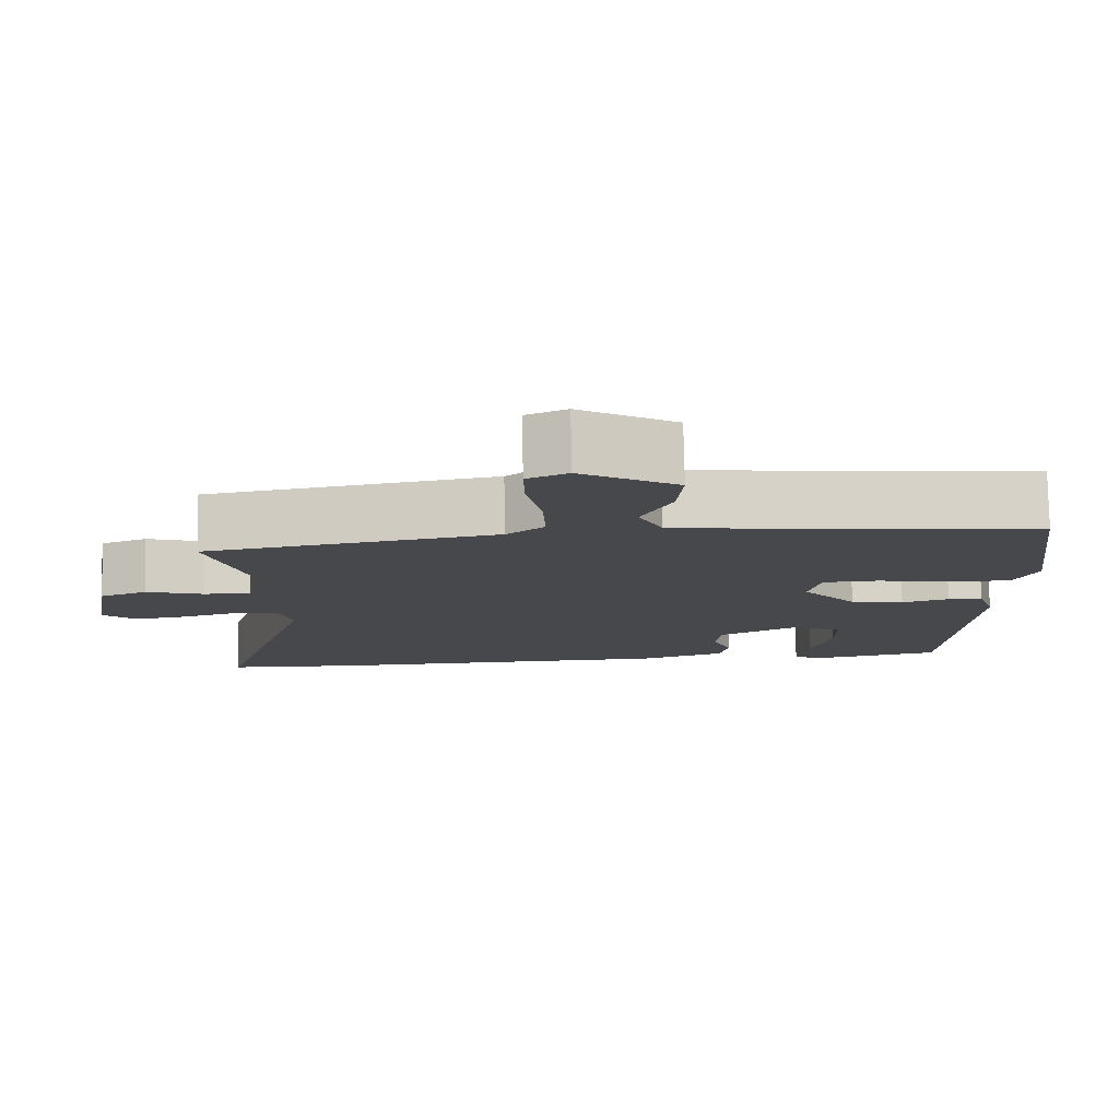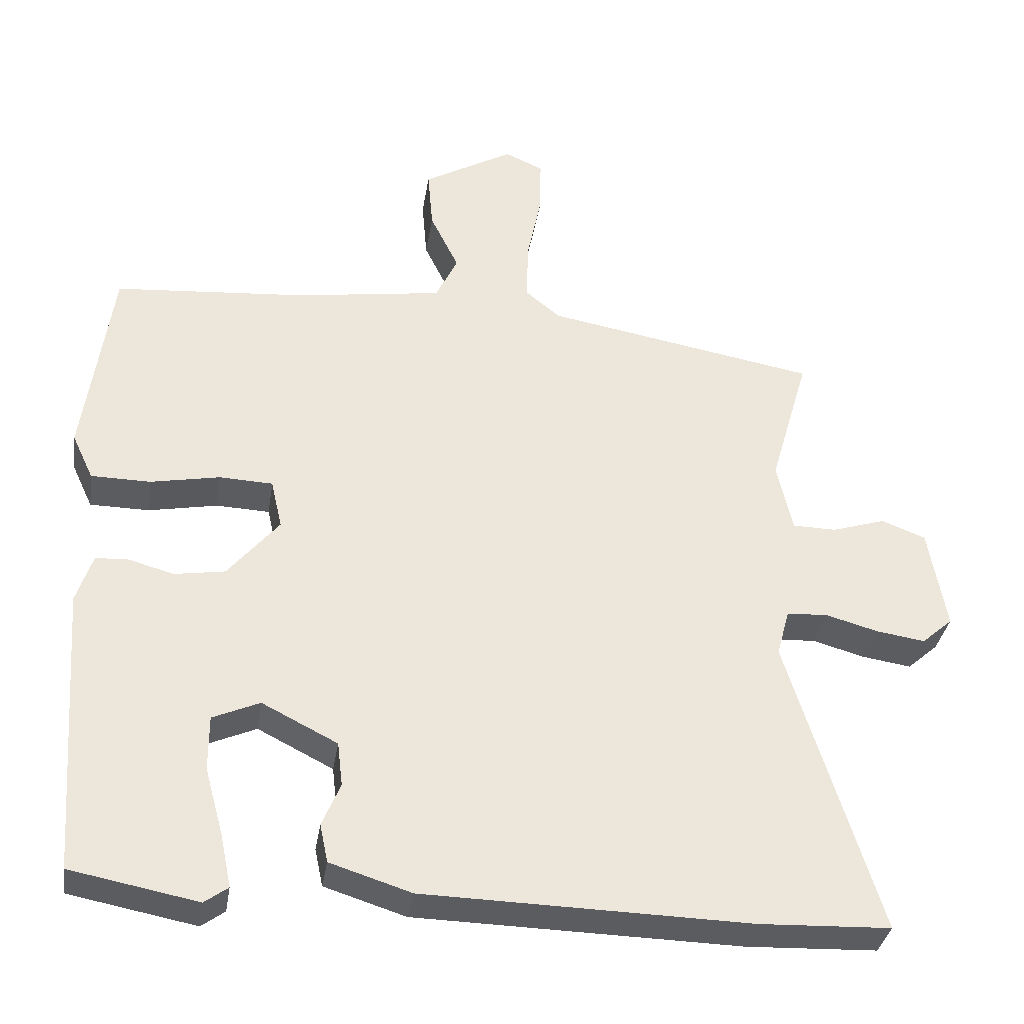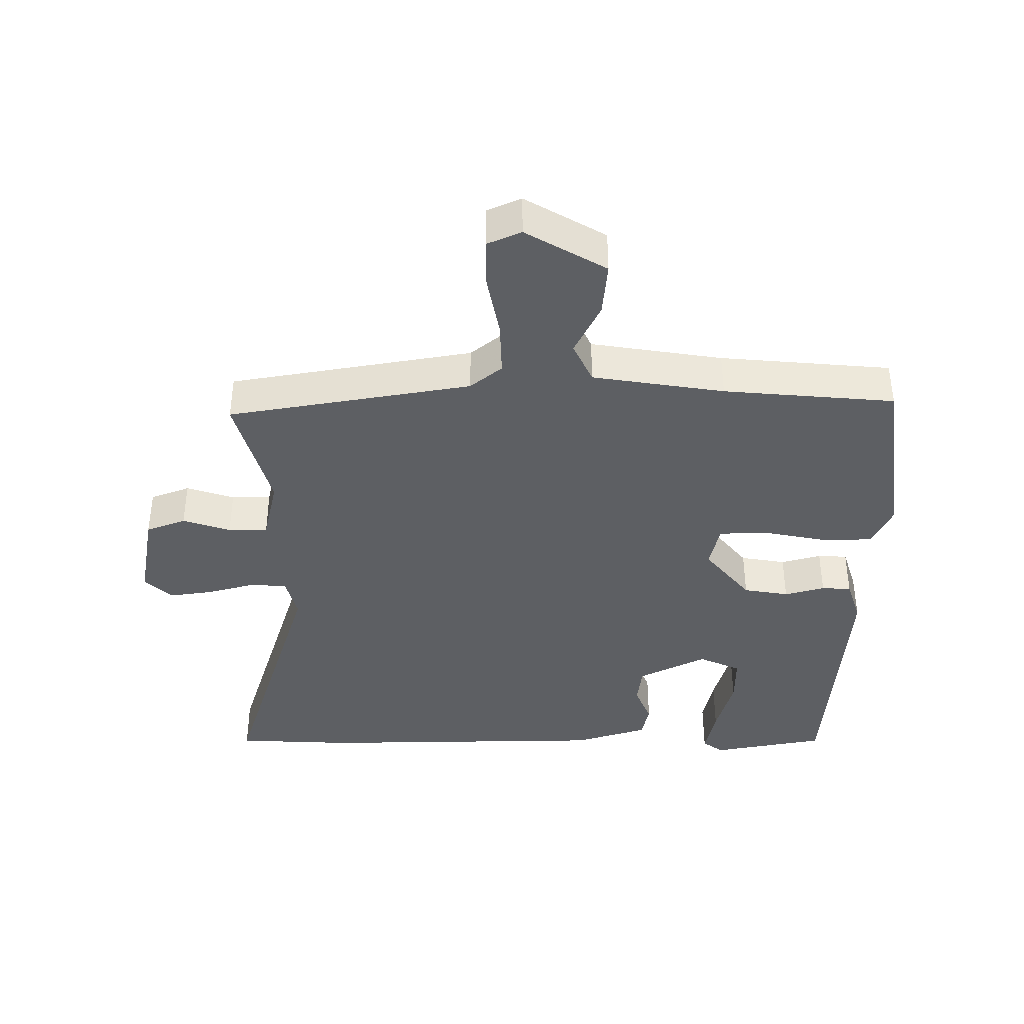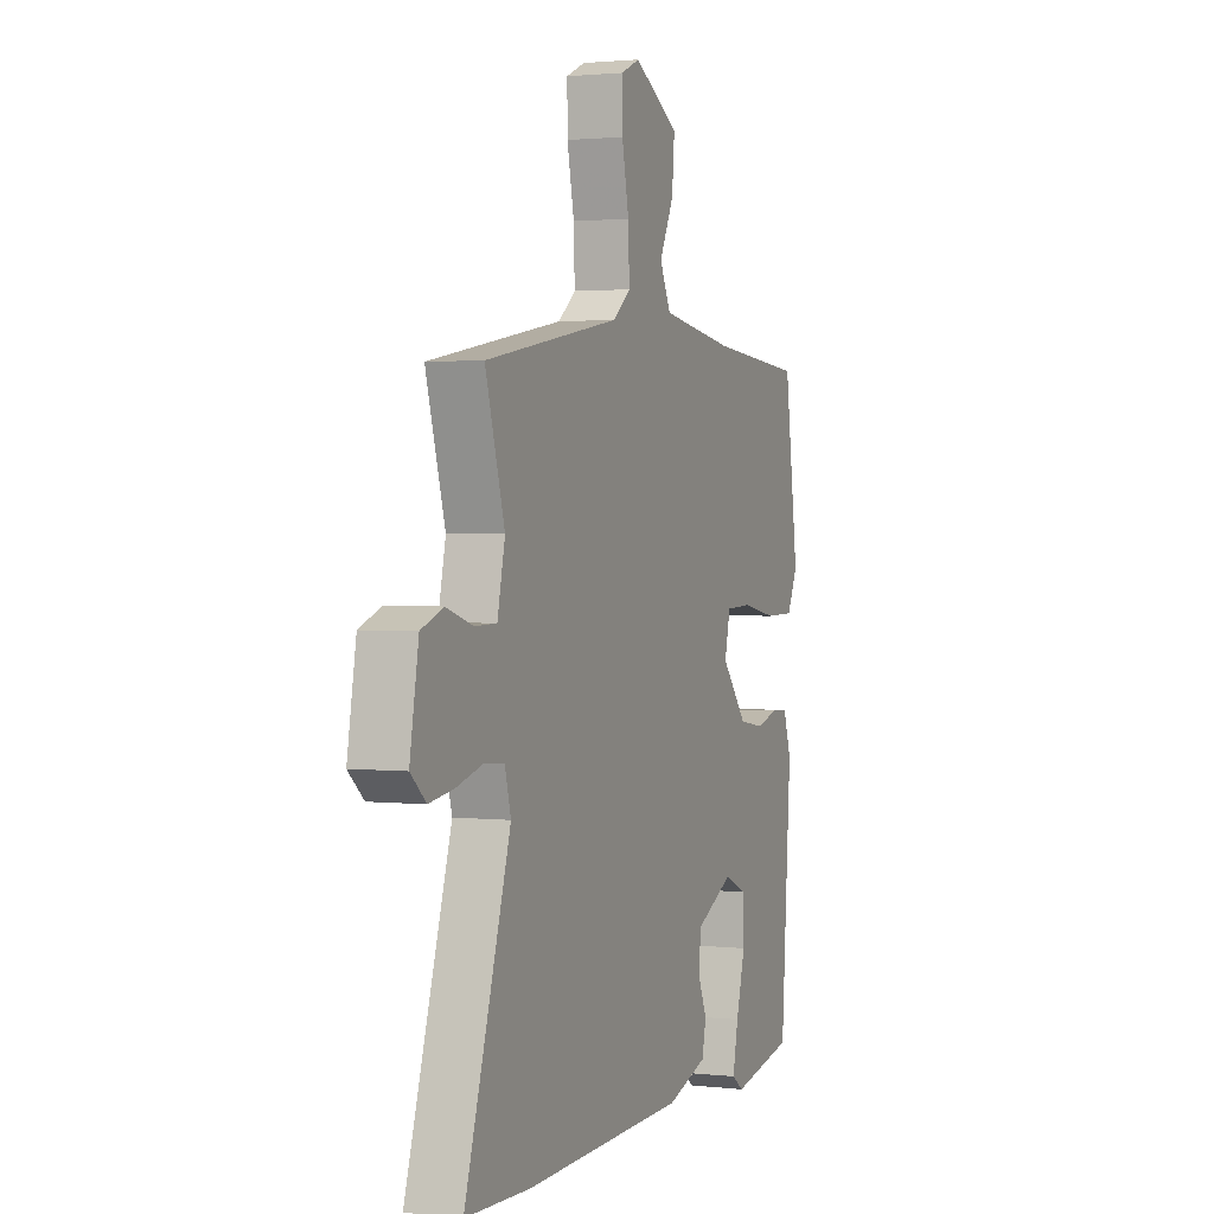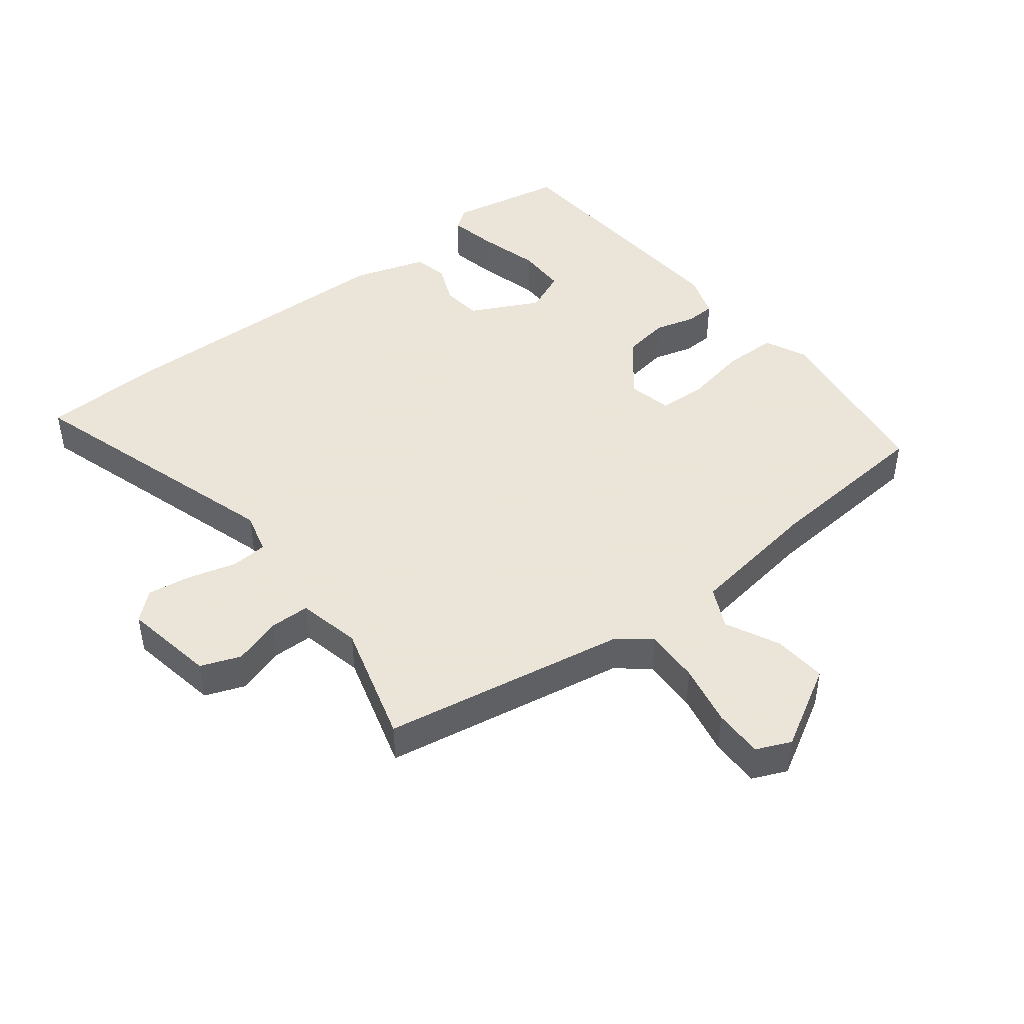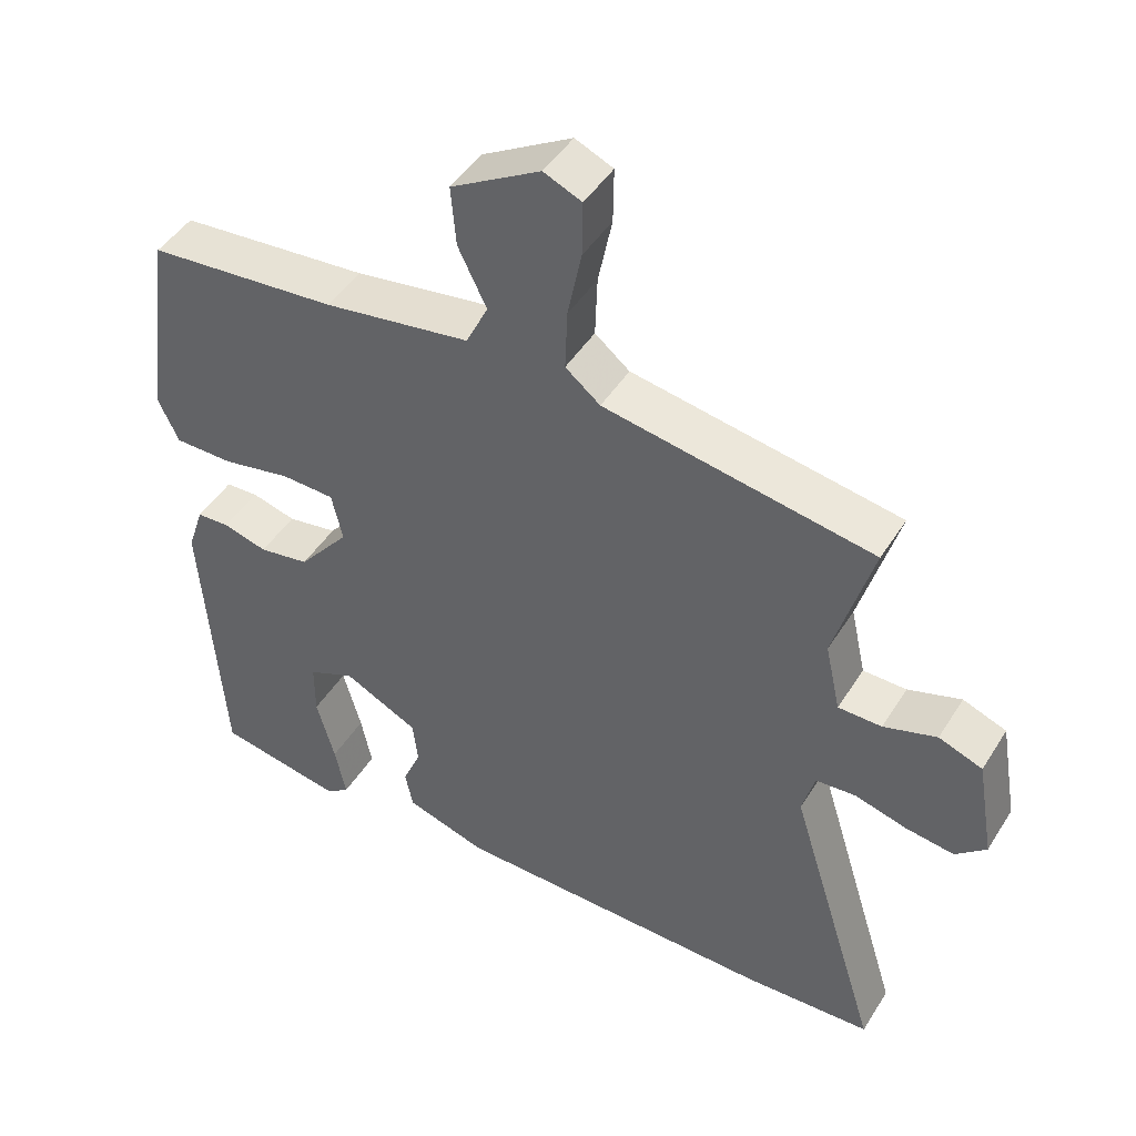
<metadata>
{"format":"obj","ext":"obj","renderer":"f3d","projection":"perspective","resolution":1024,"background":"white","views":[{"elev":78.9,"azim":-1.2,"up":"+Z"},{"elev":-34.5,"azim":171.1,"up":"+Z"},{"elev":-39.9,"azim":-0.2,"up":"+Y"},{"elev":1.9,"azim":-68.2,"up":"+Z"},{"elev":45.5,"azim":-37.9,"up":"+Y"},{"elev":45.8,"azim":-149.7,"up":"+Z"}]}
</metadata>
<code>
v 0.48 0.07 -0.493
v 0.307 0.07 -0.526
v 0.275 0.07 -0.503
v 0.29 0.07 -0.43
v 0.315 0.07 -0.339
v 0.315 0.07 -0.264
v 0.251 0.07 -0.236
v 0.148 0.07 -0.288
v 0.141 0.07 -0.348
v 0.166 0.07 -0.407
v 0.155 0.07 -0.459
v 0.044 0.07 -0.494
v -0.4 0.07 -0.504
v -0.578 0.07 -0.497
v -0.453 0.07 -0.092
v -0.47 0.07 -0.029
v -0.525 0.07 -0.025
v -0.597 0.07 -0.045
v -0.664 0.07 -0.055
v -0.706 0.07 -0.018
v -0.682 0.07 0.121
v -0.622 0.07 0.144
v -0.549 0.07 0.121
v -0.489 0.07 0.122
v -0.468 0.07 0.217
v -0.521 0.07 0.4
v -0.151 0.07 0.465
v -0.103 0.07 0.504
v -0.106 0.07 0.587
v -0.125 0.07 0.681
v -0.126 0.07 0.756
v -0.074 0.07 0.779
v 0.049 0.07 0.709
v 0.042 0.07 0.627
v 0.003 0.07 0.547
v 0.033 0.07 0.485
v 0.234 0.07 0.455
v 0.495 0.07 0.434
v 0.533 0.07 0.162
v 0.504 0.07 0.1
v 0.423 0.07 0.099
v 0.329 0.07 0.117
v 0.256 0.07 0.114
v 0.241 0.07 0.047
v 0.311 0.07 -0.037
v 0.38 0.07 -0.048
v 0.441 0.07 -0.031
v 0.486 0.07 -0.033
v 0.508 0.07 -0.1
v 0.48 0 -0.493
v 0.307 0 -0.526
v 0.275 0 -0.503
v 0.29 0 -0.43
v 0.315 0 -0.339
v 0.315 0 -0.264
v 0.251 0 -0.236
v 0.148 0 -0.288
v 0.141 0 -0.348
v 0.166 0 -0.407
v 0.155 0 -0.459
v 0.044 0 -0.494
v -0.4 0 -0.504
v -0.578 0 -0.497
v -0.453 0 -0.092
v -0.47 0 -0.029
v -0.525 0 -0.025
v -0.597 0 -0.045
v -0.664 0 -0.055
v -0.706 0 -0.018
v -0.682 0 0.121
v -0.622 0 0.144
v -0.549 0 0.121
v -0.489 0 0.122
v -0.468 0 0.217
v -0.521 0 0.4
v -0.151 0 0.465
v -0.103 0 0.504
v -0.106 0 0.587
v -0.125 0 0.681
v -0.126 0 0.756
v -0.074 0 0.779
v 0.049 0 0.709
v 0.042 0 0.627
v 0.003 0 0.547
v 0.033 0 0.485
v 0.234 0 0.455
v 0.495 0 0.434
v 0.533 0 0.162
v 0.504 0 0.1
v 0.423 0 0.099
v 0.329 0 0.117
v 0.256 0 0.114
v 0.241 0 0.047
v 0.311 0 -0.037
v 0.38 0 -0.048
v 0.441 0 -0.031
v 0.486 0 -0.033
v 0.508 0 -0.1
f 49 1 2
f 48 49 2
f 47 48 2
f 46 47 2
f 40 41 42
f 39 40 42
f 38 39 42
f 37 38 42
f 36 37 42 43
f 33 34 35
f 32 33 35
f 31 32 35
f 30 31 35
f 29 30 35
f 28 29 35 36
f 36 43 44
f 28 36 44
f 27 28 44
f 21 22 23
f 20 21 23
f 19 20 23
f 18 19 23
f 17 18 23
f 16 17 23 24
f 15 16 24 25
f 13 14 15
f 12 13 15
f 11 12 15
f 10 11 15
f 9 10 15
f 8 9 15 25
f 2 3 4 5
f 46 2 5
f 46 5 6
f 45 46 6 7
f 27 44 45
f 26 27 45
f 25 26 45
f 8 25 45
f 7 8 45
f 51 50 98
f 51 98 97
f 51 97 96
f 51 96 95
f 91 90 89
f 91 89 88
f 91 88 87
f 91 87 86
f 92 91 86 85
f 84 83 82
f 84 82 81
f 84 81 80
f 84 80 79
f 84 79 78
f 85 84 78 77
f 93 92 85
f 93 85 77
f 93 77 76
f 72 71 70
f 72 70 69
f 72 69 68
f 72 68 67
f 72 67 66
f 73 72 66 65
f 74 73 65 64
f 64 63 62
f 64 62 61
f 64 61 60
f 64 60 59
f 64 59 58
f 74 64 58 57
f 54 53 52 51
f 54 51 95
f 55 54 95
f 56 55 95 94
f 94 93 76
f 94 76 75
f 94 75 74
f 94 74 57
f 94 57 56
f 1 50 51 2
f 2 51 52 3
f 3 52 53 4
f 4 53 54 5
f 5 54 55 6
f 6 55 56 7
f 7 56 57 8
f 8 57 58 9
f 9 58 59 10
f 10 59 60 11
f 11 60 61 12
f 12 61 62 13
f 13 62 63 14
f 14 63 64 15
f 15 64 65 16
f 16 65 66 17
f 17 66 67 18
f 18 67 68 19
f 19 68 69 20
f 20 69 70 21
f 21 70 71 22
f 22 71 72 23
f 23 72 73 24
f 24 73 74 25
f 25 74 75 26
f 26 75 76 27
f 27 76 77 28
f 28 77 78 29
f 29 78 79 30
f 30 79 80 31
f 31 80 81 32
f 32 81 82 33
f 33 82 83 34
f 34 83 84 35
f 35 84 85 36
f 36 85 86 37
f 37 86 87 38
f 38 87 88 39
f 39 88 89 40
f 40 89 90 41
f 41 90 91 42
f 42 91 92 43
f 43 92 93 44
f 44 93 94 45
f 45 94 95 46
f 46 95 96 47
f 47 96 97 48
f 48 97 98 49
f 49 98 50 1

</code>
